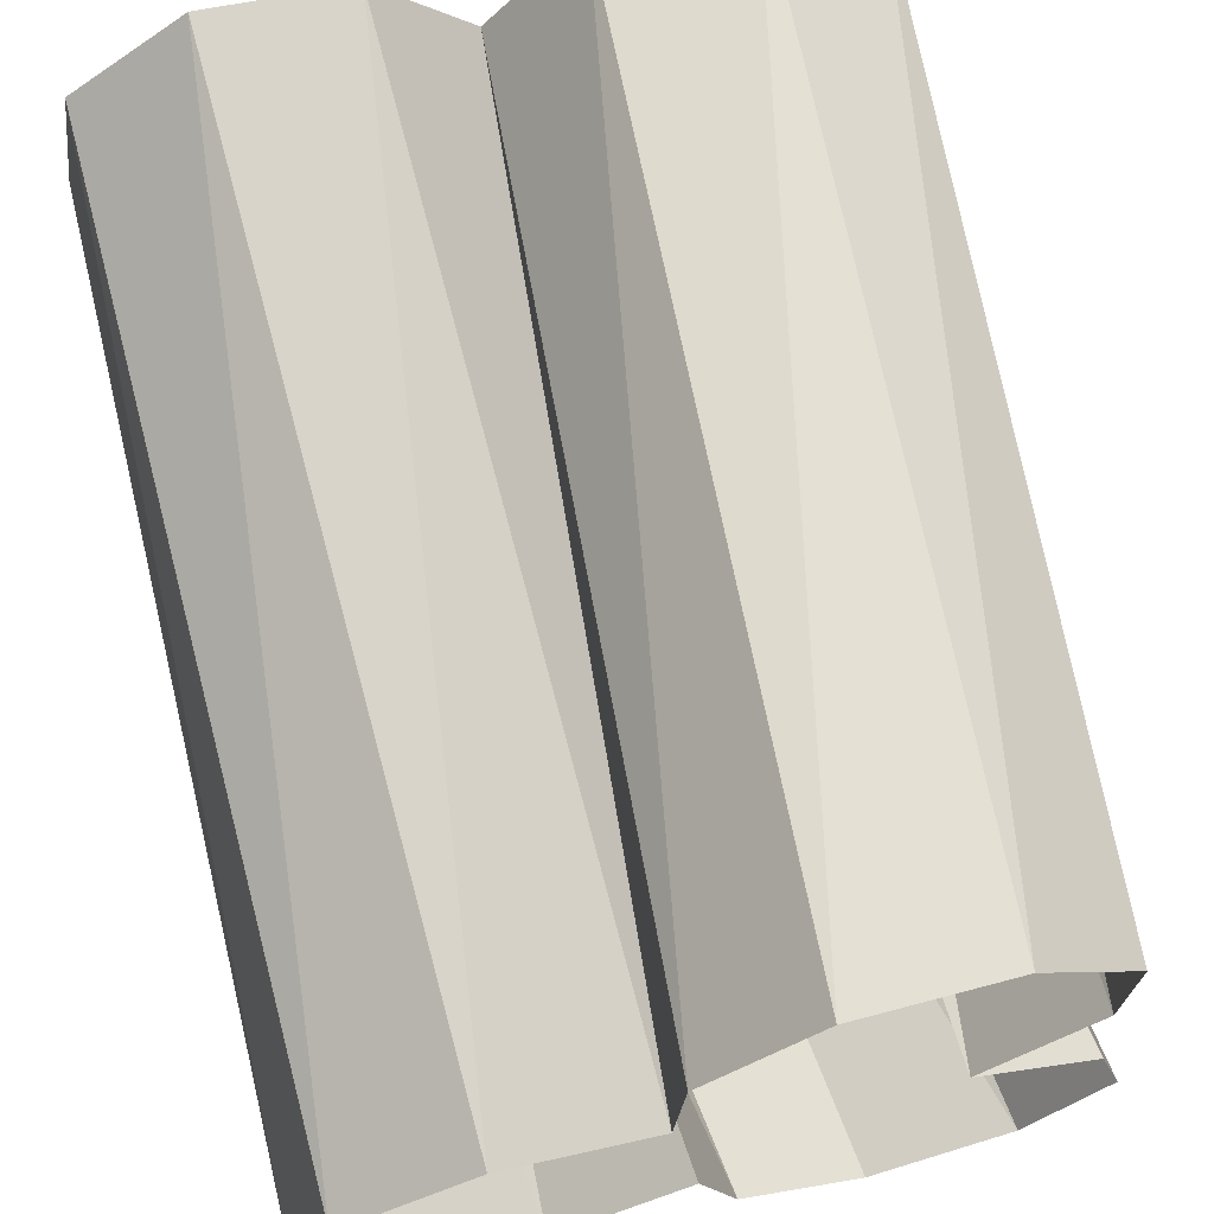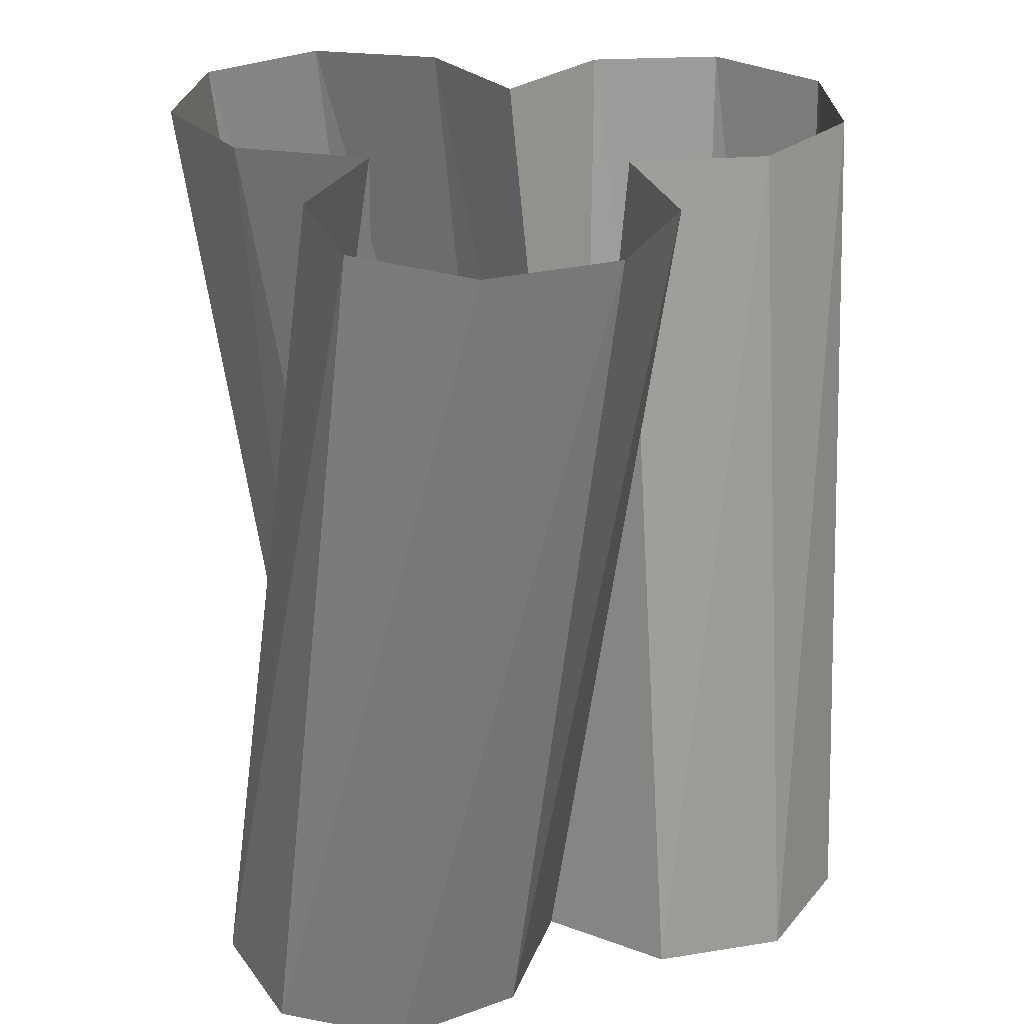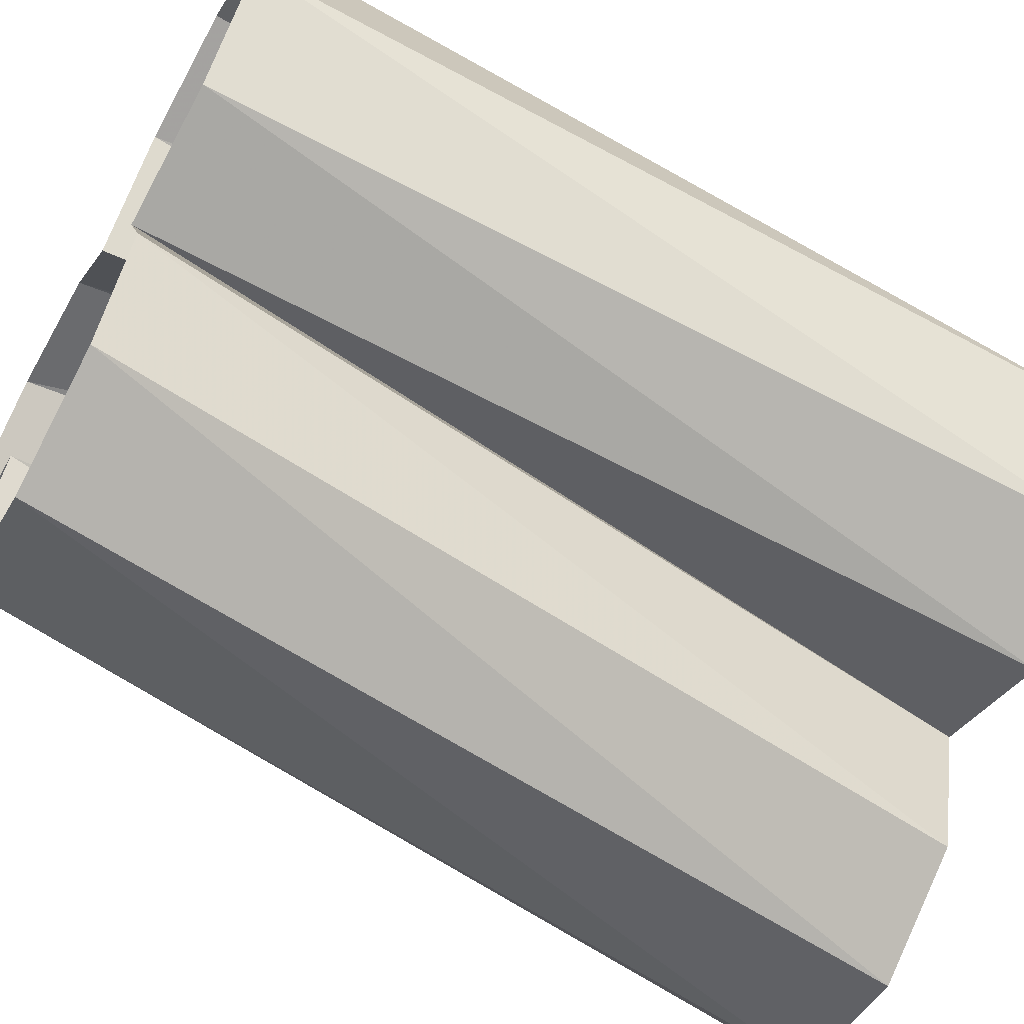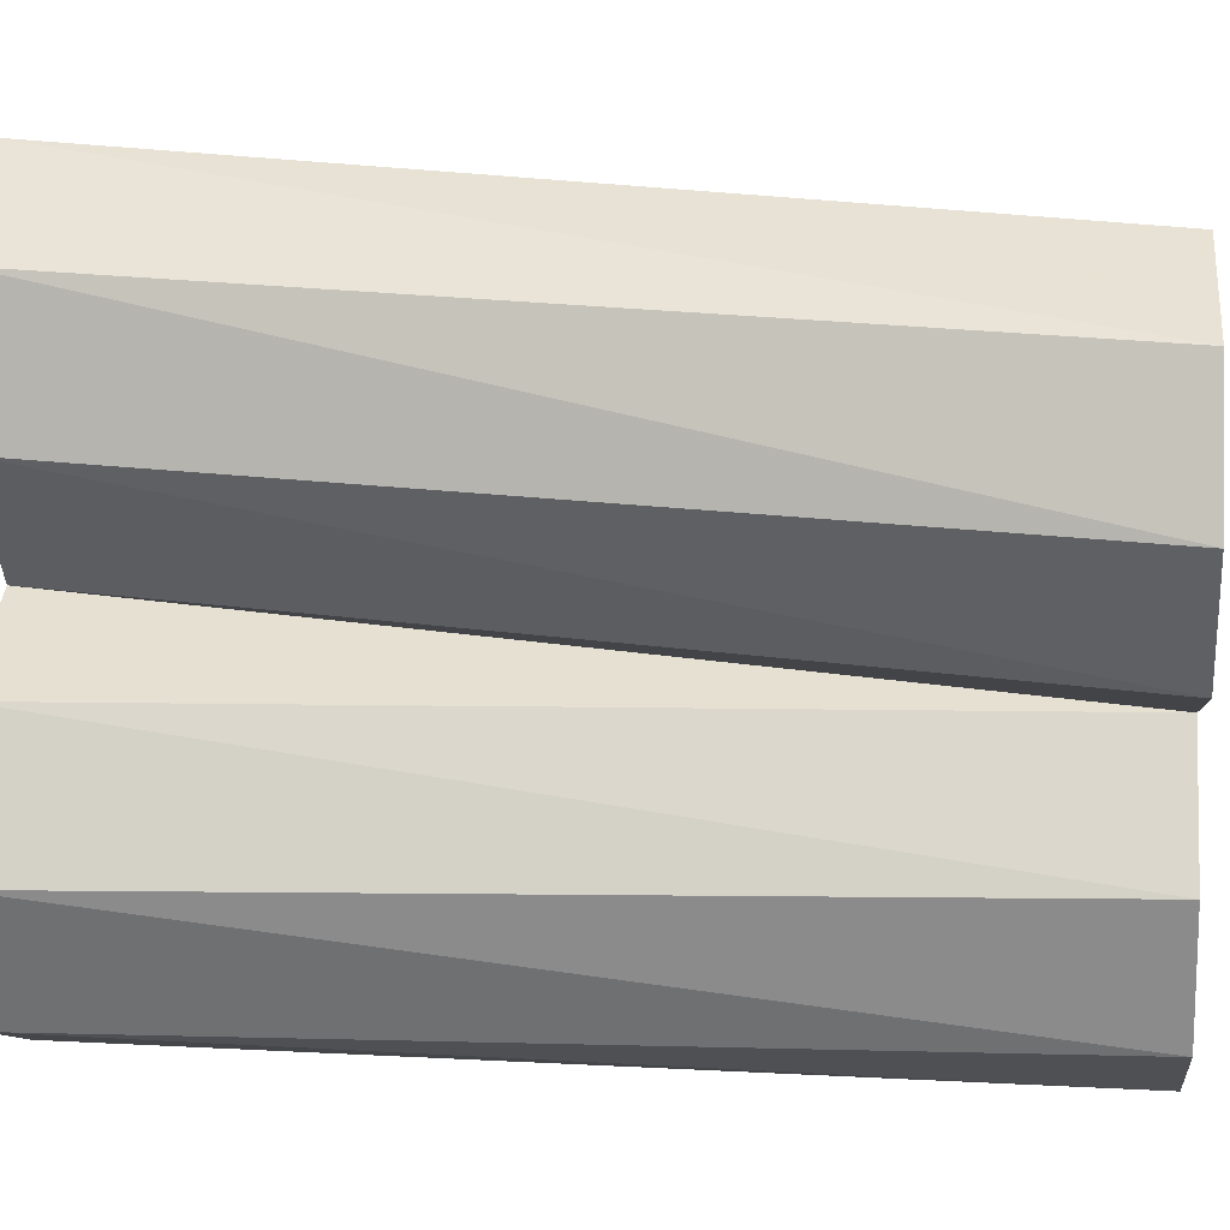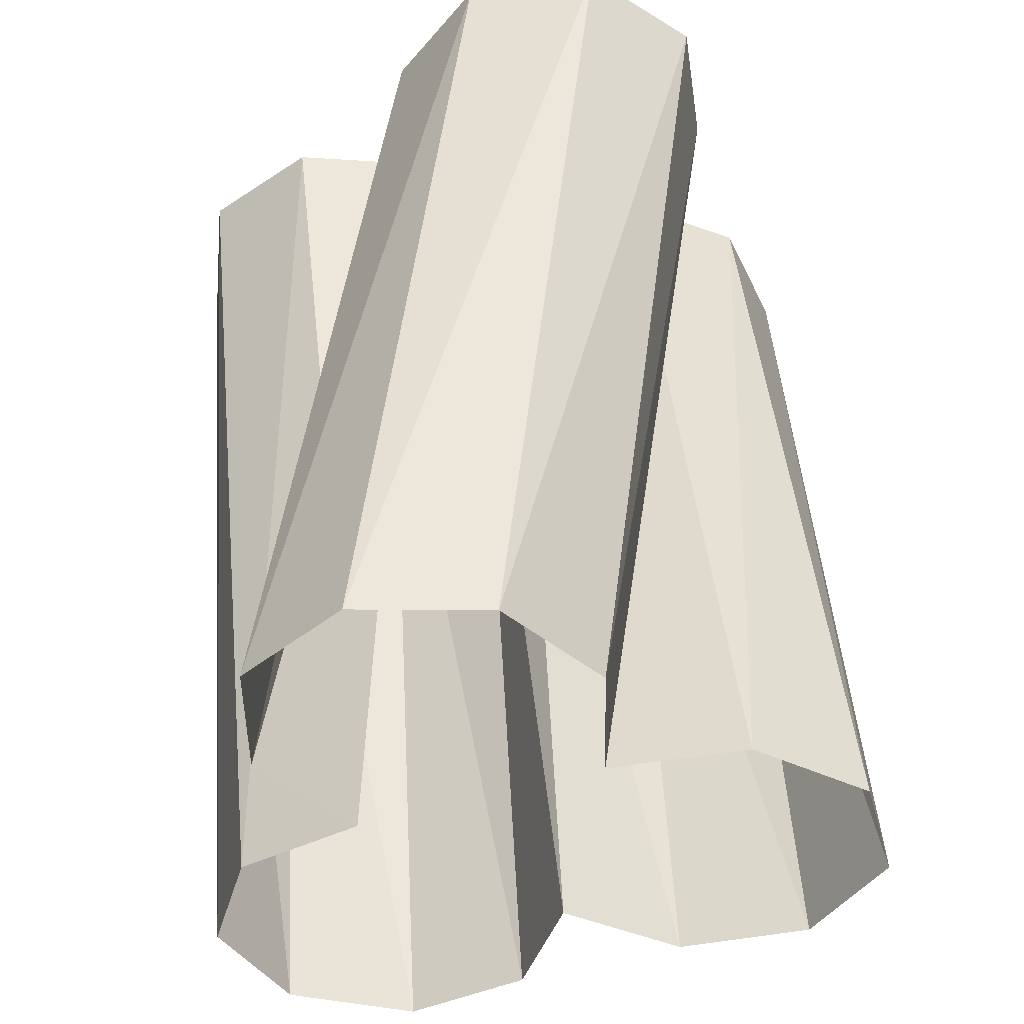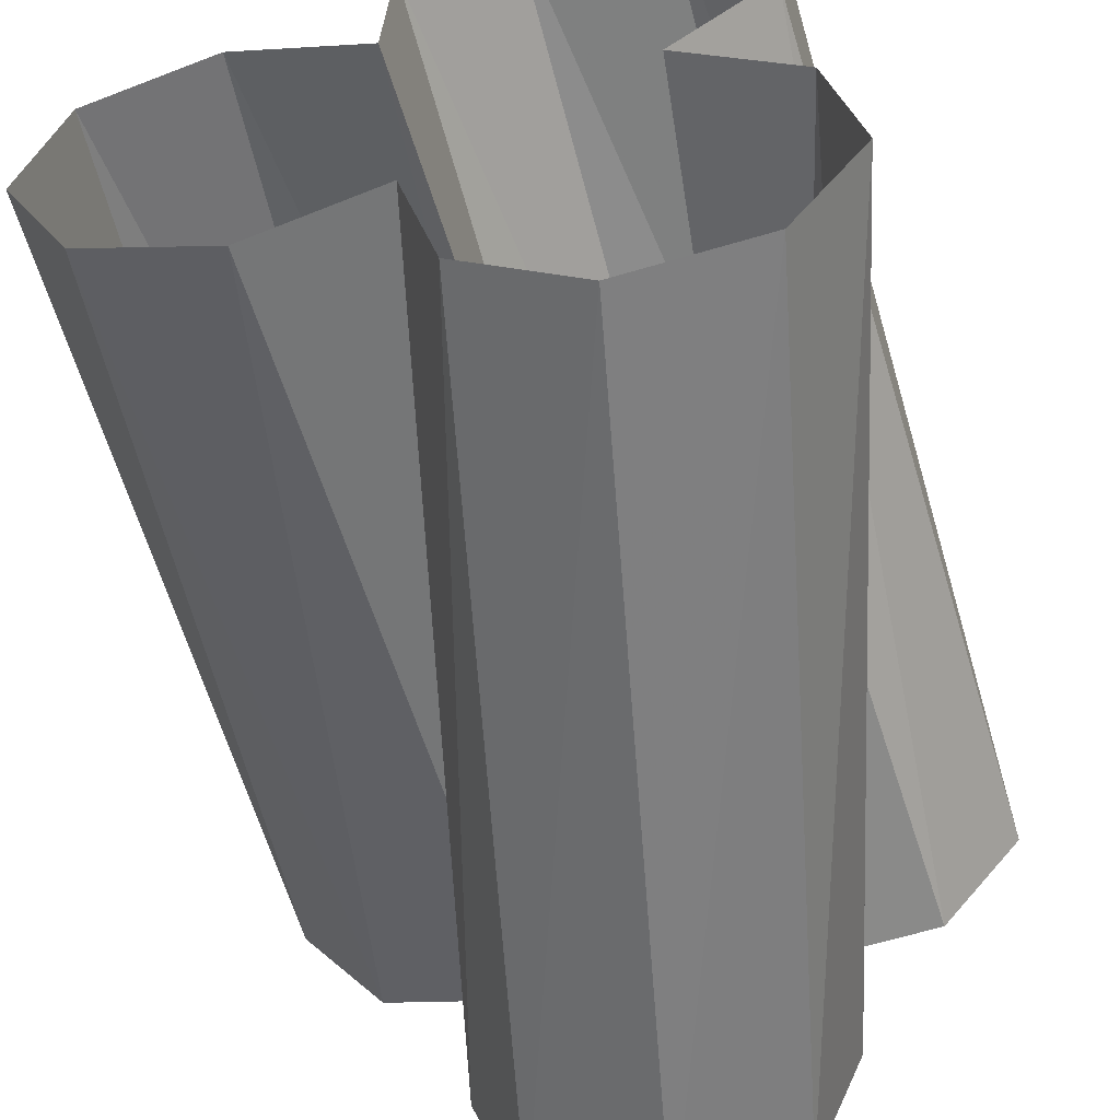
<metadata>
{"format":"obj","ext":"obj","renderer":"f3d","projection":"perspective","resolution":1024,"background":"white","views":[{"elev":70.5,"azim":164.9,"up":"+Z"},{"elev":28.1,"azim":-21.3,"up":"+Y"},{"elev":-63.0,"azim":61.1,"up":"+Z"},{"elev":3.8,"azim":-84.3,"up":"+Z"},{"elev":-41.4,"azim":-37.9,"up":"+Y"},{"elev":-55.8,"azim":-169.7,"up":"+Z"}]}
</metadata>
<code>
v 0.0068 0.1 -0.01528
v 0.01448 0 -0.00836
v 0.02 0 -0.0231
v 0.0068 0.1 -0.01528
v 0.02 0 -0.0231
v 0.002605 0.1 -0.03044
v 0.002605 0.1 -0.03044
v 0.02 0 -0.0231
v 0.01414 0 -0.03723
v 0.002605 0.1 -0.03044
v 0.01414 0 -0.03723
v -0.01044 0.1 -0.03843
v -0.01044 0.1 -0.03843
v 0.01414 0 -0.03723
v 0 0 -0.0431
v -0.01044 0.1 -0.03843
v 0 0 -0.0431
v -0.02533 0.1 -0.03487
v -0.02533 0.1 -0.03487
v 0 0 -0.0431
v -0.01414 0 -0.03723
v -0.02533 0.1 -0.03487
v -0.01414 0 -0.03723
v -0.03333 0.1 -0.02181
v -0.01414 0 -0.03723
v -0.02 0 -0.0231
v -0.03333 0.1 -0.02181
v -0.03333 0.1 -0.02181
v -0.02 0 -0.0231
v -0.02976 0.1 -0.00693
v -0.02976 0.1 -0.00693
v -0.02 0 -0.0231
v -0.01448 0 -0.00836
v -0.02976 0.1 -0.00693
v -0.01448 0 -0.00836
v -0.01663 0.1 0.00175
v -0.01663 0.1 0.00175
v -0.01448 0 -0.00836
v -0.03 0 -0.005775
v -0.01663 0.1 0.00175
v -0.03 0 -0.005775
v -0.02766 0.1 0.01296
v -0.02766 0.1 0.01296
v -0.03 0 -0.005775
v -0.03932 0 0.00637
v -0.02766 0.1 0.01296
v -0.03932 0 0.00637
v -0.02806 0.1 0.02826
v -0.02806 0.1 0.02826
v -0.03932 0 0.00637
v -0.03732 0 0.02155
v -0.02806 0.1 0.02826
v -0.03732 0 0.02155
v -0.01753 0.1 0.03937
v -0.01753 0.1 0.03937
v -0.03732 0 0.02155
v -0.02517 0 0.03087
v -0.01753 0.1 0.03937
v -0.02517 0 0.03087
v -0.002225 0.1 0.03977
v -0.02517 0 0.03087
v -0.01 0 0.02886
v -0.002225 0.1 0.03977
v -0.002225 0.1 0.03977
v -0.01 0 0.02886
v 0.008875 0.1 0.02923
v 0.008875 0.1 0.02923
v -0.01 0 0.02886
v 0 0 0.01673
v 0.008875 0.1 0.02923
v 0 0 0.01673
v 0.00983 0.1 0.01353
v 0.00983 0.1 0.01353
v 0 0 0.01673
v 0.01 0 0.02886
v 0.00983 0.1 0.01353
v 0.01 0 0.02886
v 0.02506 0.1 0.01748
v 0.02506 0.1 0.01748
v 0.01 0 0.02886
v 0.02517 0 0.03087
v 0.02506 0.1 0.01748
v 0.02517 0 0.03087
v 0.03851 0.1 0.01017
v 0.03851 0.1 0.01017
v 0.02517 0 0.03087
v 0.03732 0 0.02155
v 0.03851 0.1 0.01017
v 0.03732 0 0.02155
v 0.04285 0.1 -0.004505
v 0.04285 0.1 -0.004505
v 0.03732 0 0.02155
v 0.03932 0 0.00637
v 0.04285 0.1 -0.004505
v 0.03932 0 0.00637
v 0.03555 0.1 -0.01796
v 0.03932 0 0.00637
v 0.03 0 -0.005775
v 0.03555 0.1 -0.01796
v 0.03555 0.1 -0.01796
v 0.03 0 -0.005775
v 0.02088 0.1 -0.0223
v 0.02088 0.1 -0.0223
v 0.03 0 -0.005775
v 0.01448 0 -0.00836
v 0.02088 0.1 -0.0223
v 0.01448 0 -0.00836
v 0.0068 0.1 -0.01528
g mesh7536071
f 1 2 3
f 4 5 6
f 7 8 9
f 10 11 12
f 13 14 15
f 16 17 18
f 19 20 21
f 22 23 24
f 25 26 27
f 28 29 30
f 31 32 33
f 34 35 36
f 37 38 39
f 40 41 42
f 43 44 45
f 46 47 48
f 49 50 51
f 52 53 54
f 55 56 57
f 58 59 60
f 61 62 63
f 64 65 66
f 67 68 69
f 70 71 72
f 73 74 75
f 76 77 78
f 79 80 81
f 82 83 84
f 85 86 87
f 88 89 90
f 91 92 93
f 94 95 96
f 97 98 99
f 100 101 102
f 103 104 105
f 106 107 108

</code>
